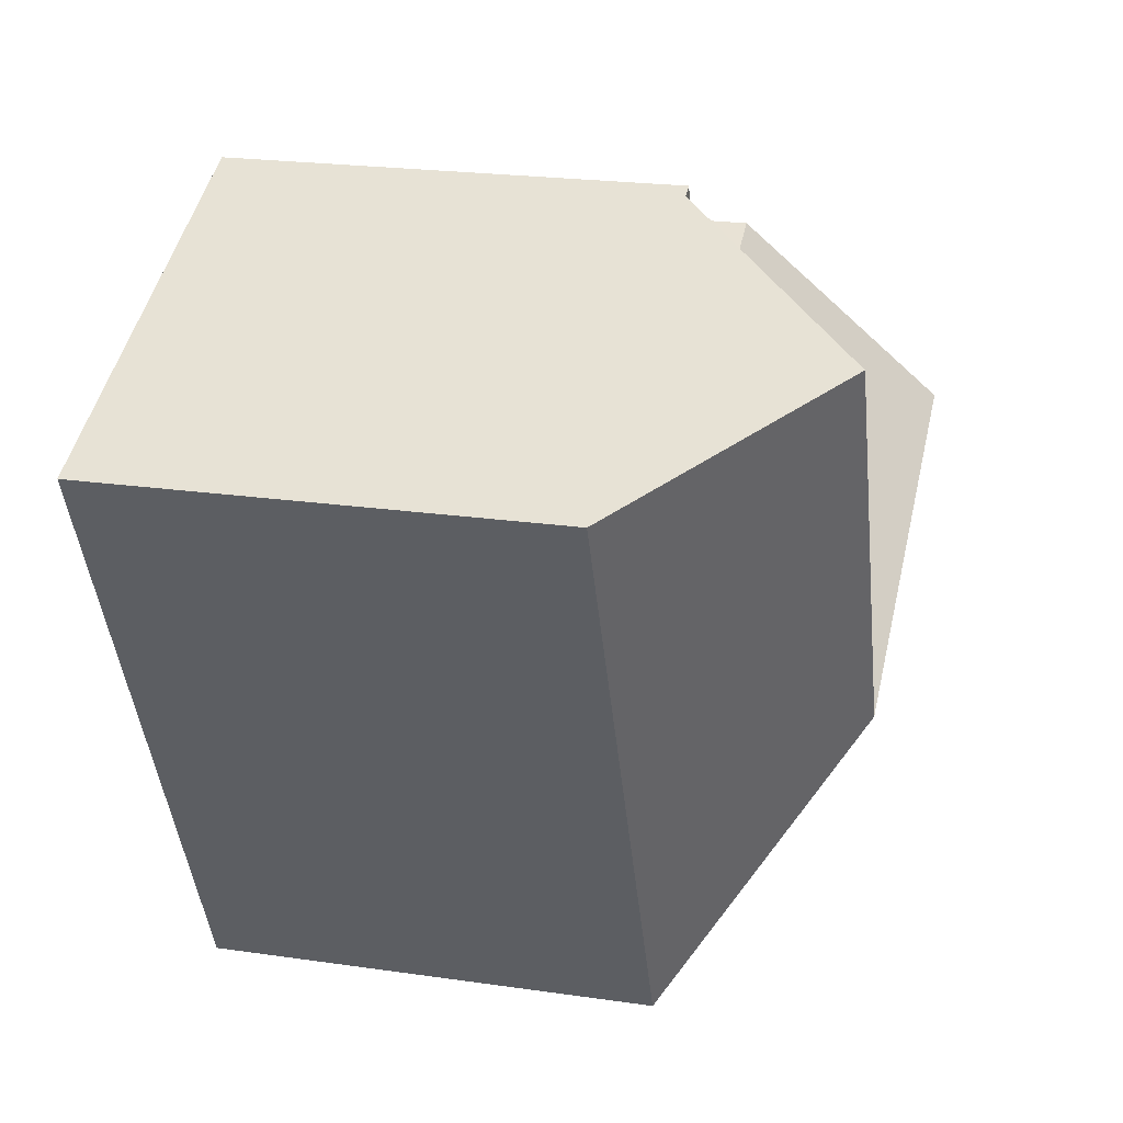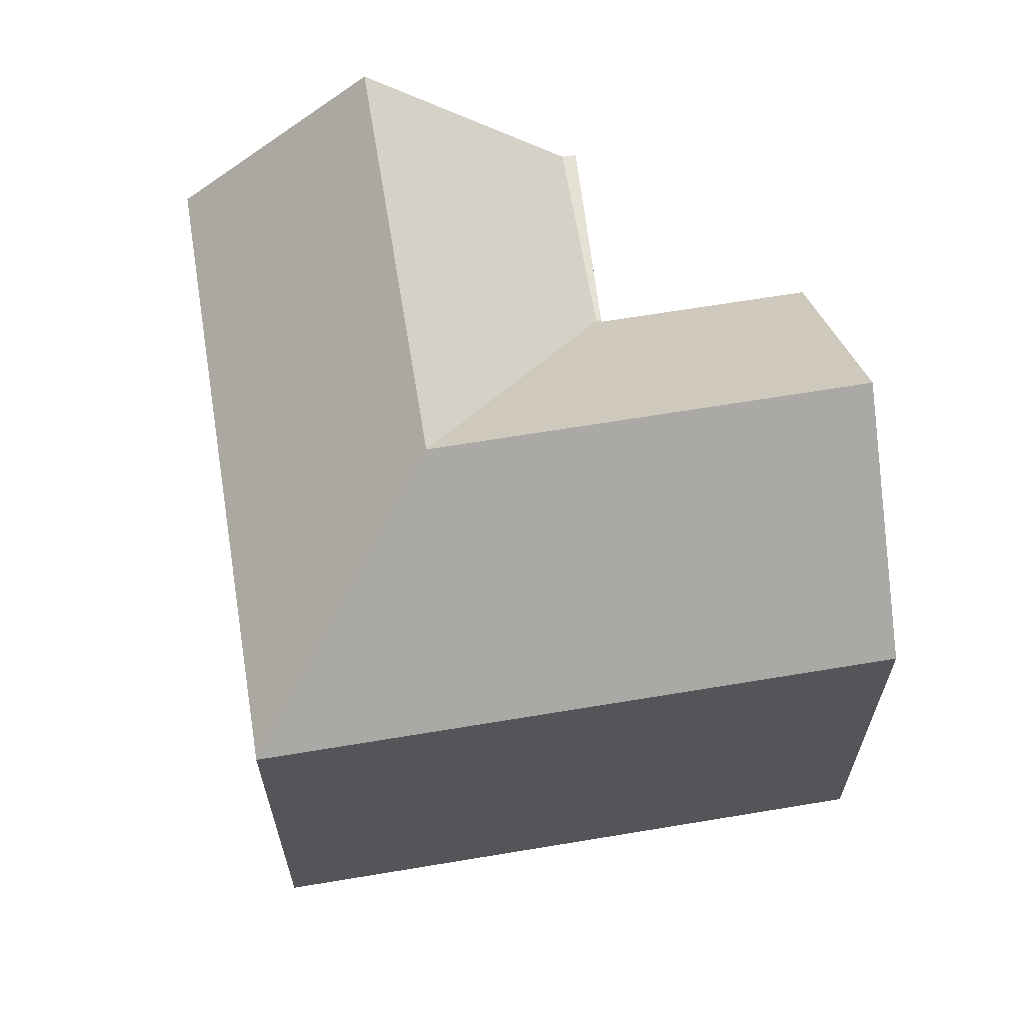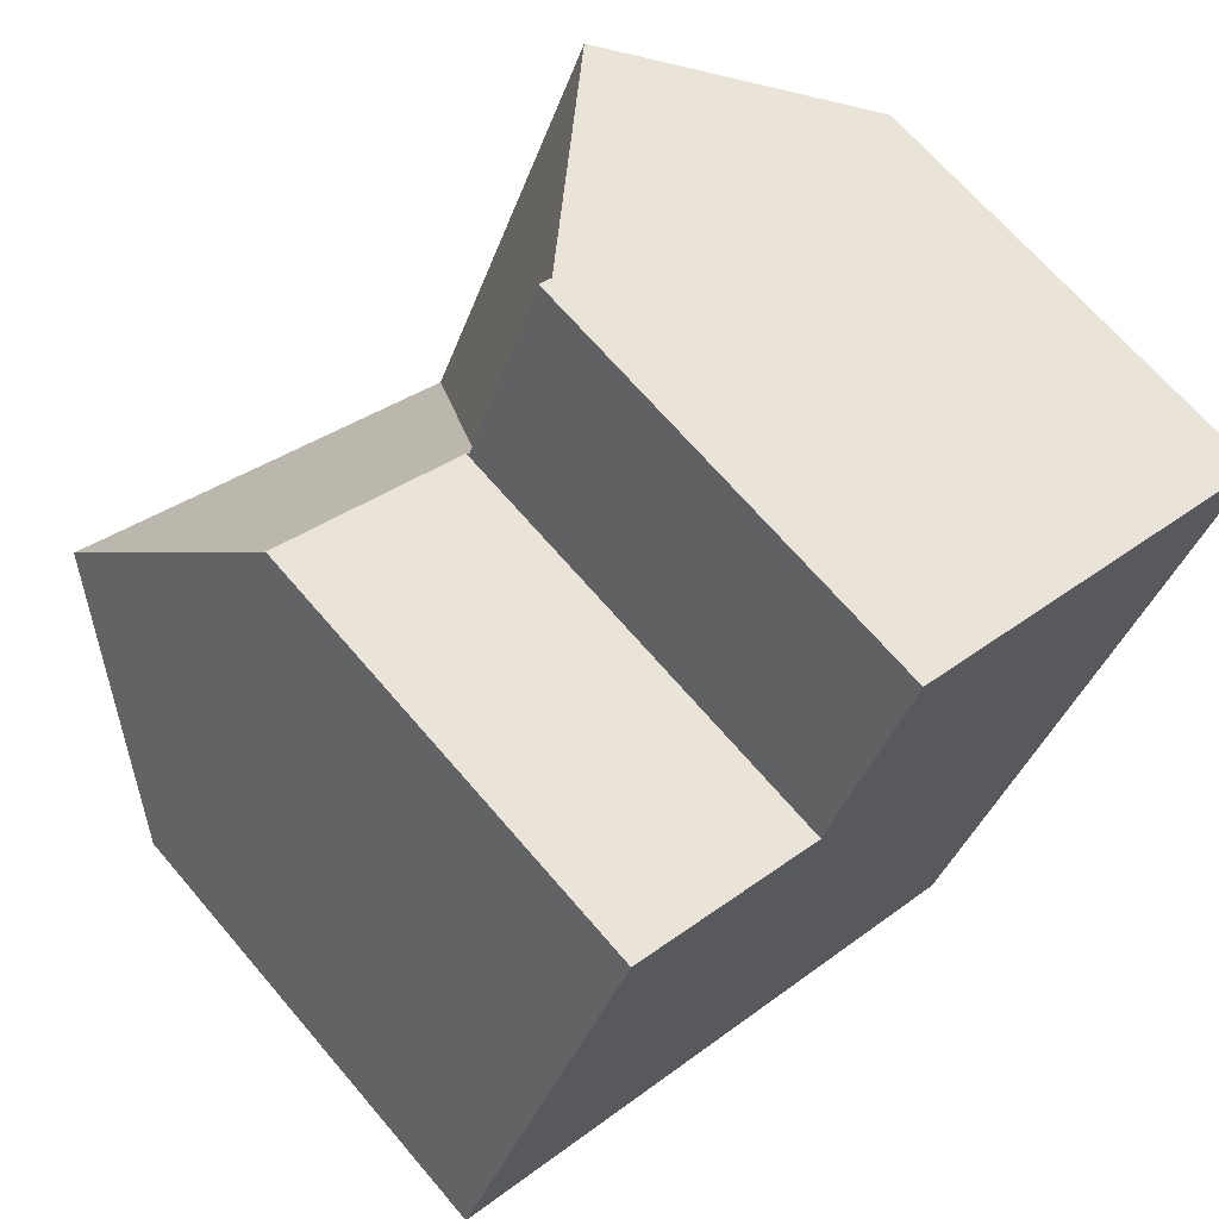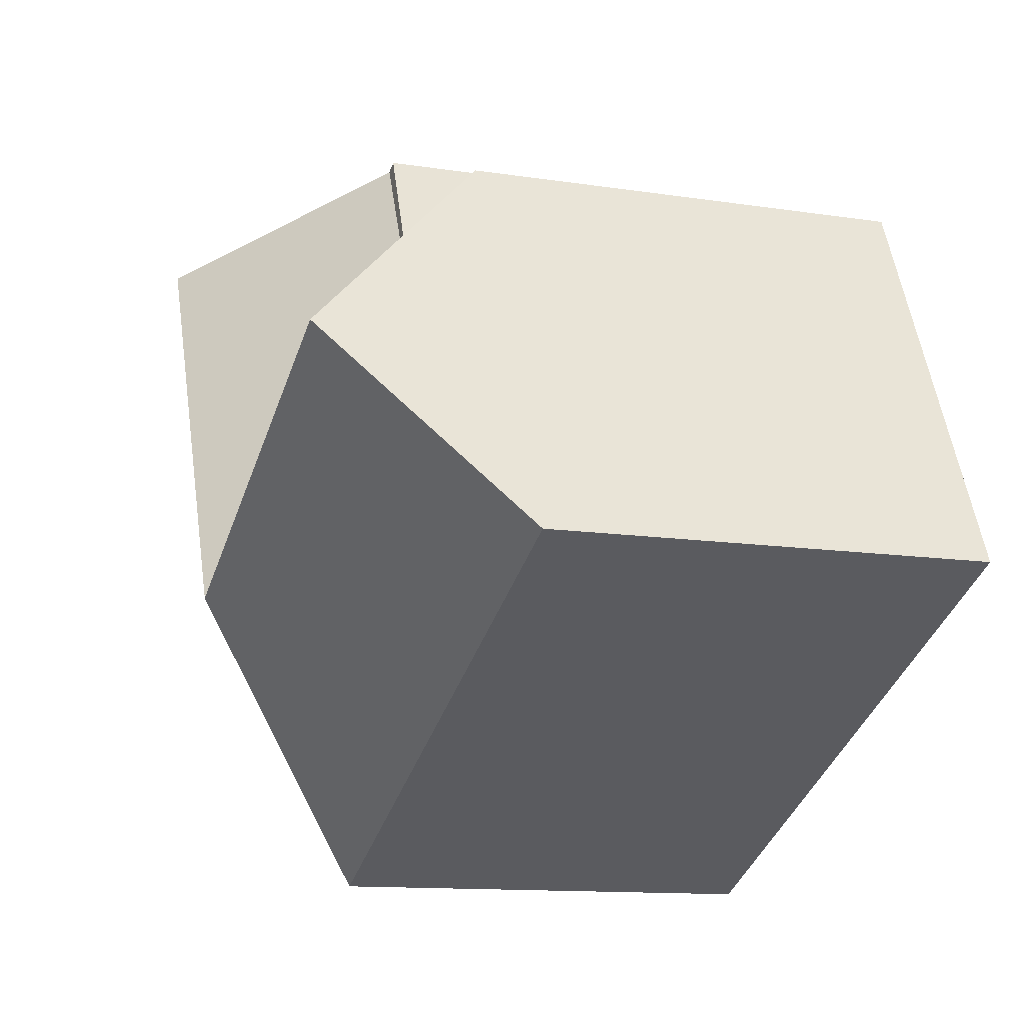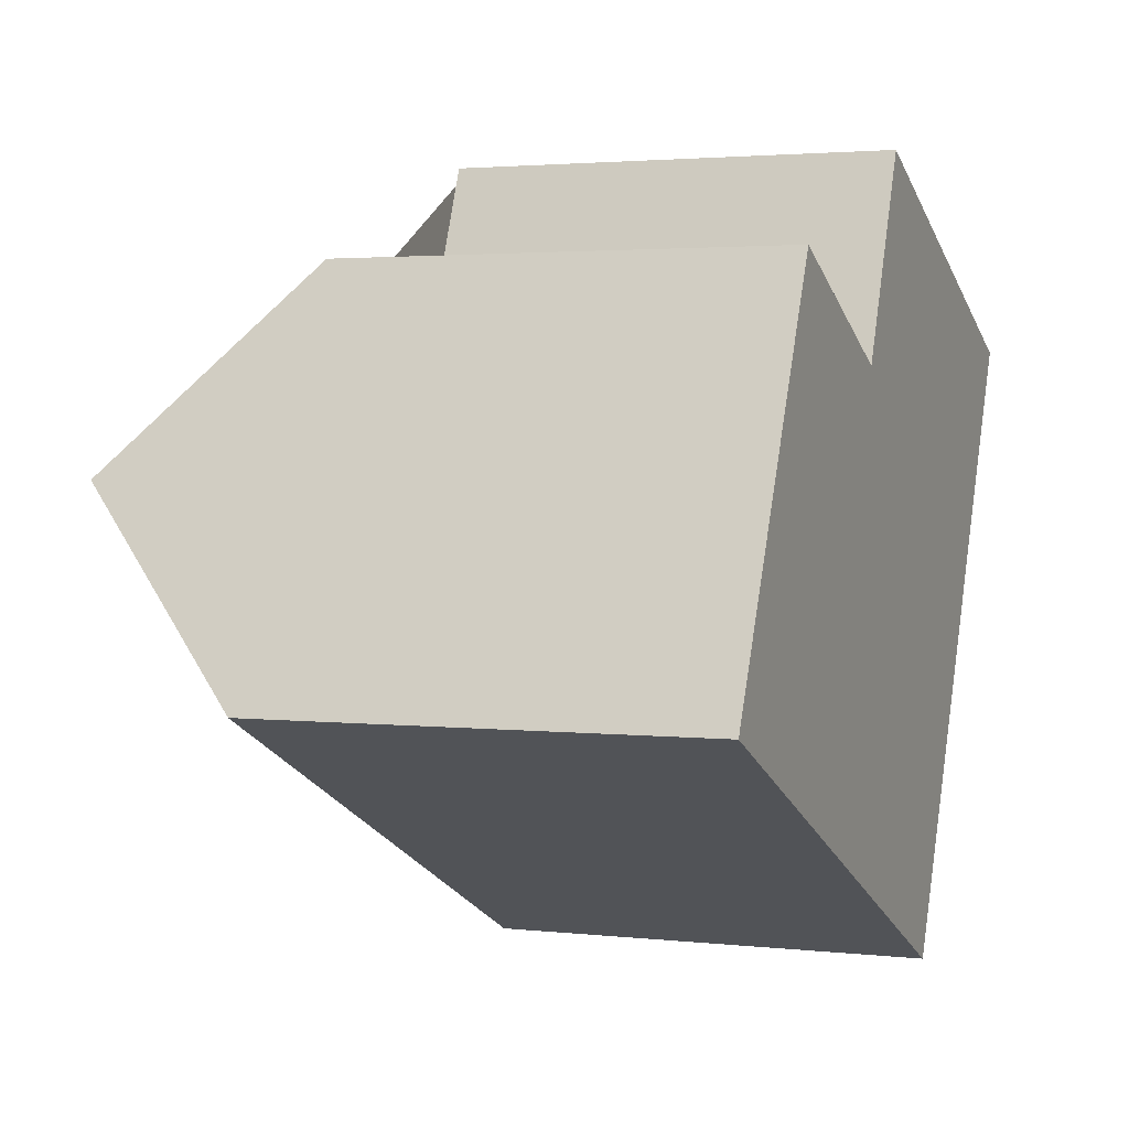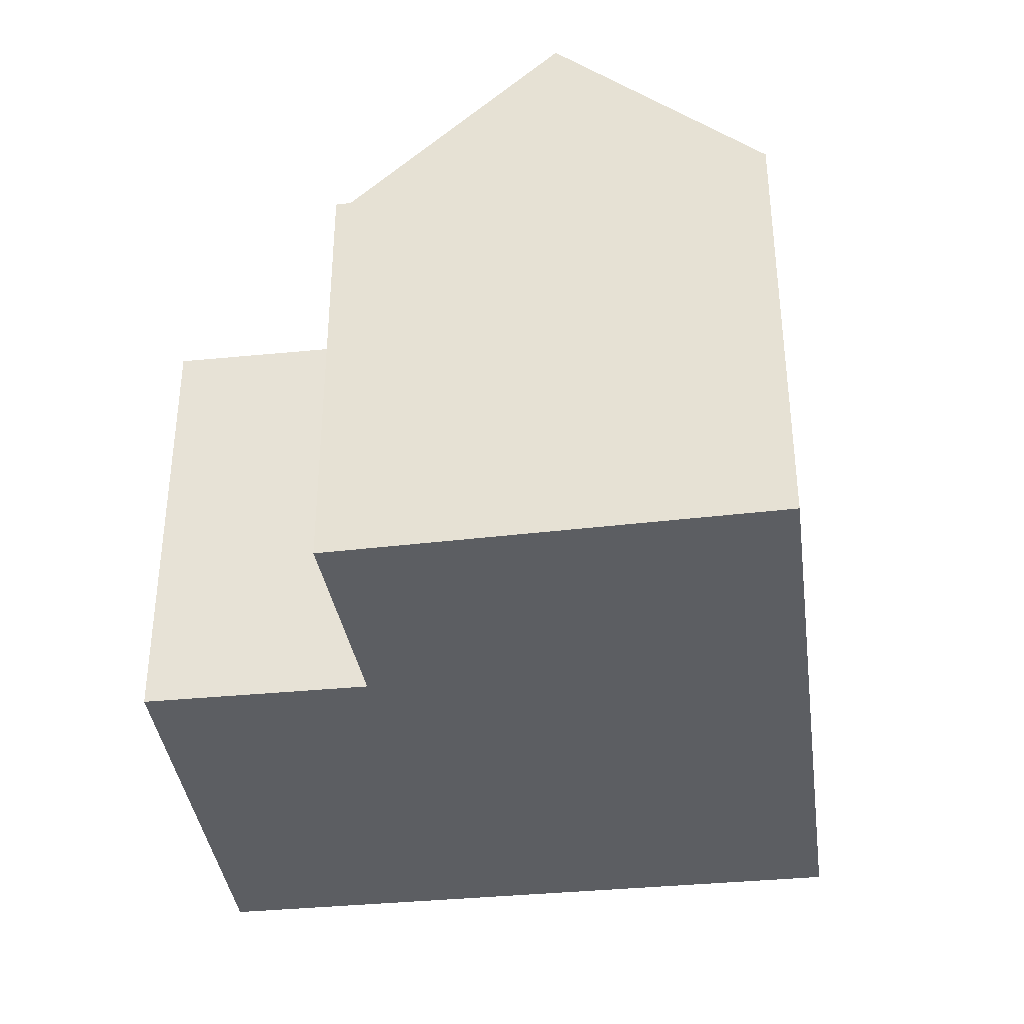
<metadata>
{"format":"obj","ext":"obj","renderer":"f3d","projection":"perspective","resolution":1024,"background":"white","views":[{"elev":22.3,"azim":104.1,"up":"+Z"},{"elev":64.6,"azim":-164.4,"up":"+Y"},{"elev":68.0,"azim":-40.5,"up":"+Z"},{"elev":-12.2,"azim":-110.0,"up":"+Z"},{"elev":2.5,"azim":-68.3,"up":"+Z"},{"elev":-37.9,"azim":32.3,"up":"+Y"}]}
</metadata>
<code>
v  19.66 11.37 3.087
v  17.23 16.15 10.44
v  22.09 11.37 8.314
v  14.86 16.15 5.343
v  12.49 16.15 0.239
v  14.97 11.37 -7.03
v  12.27 11.28 12.61
v  9.964 11.28 7.642
v  6.848 11.37 -3.216
v  7.596 16.15 2.538
v  5.269 11.37 -2.475
v  0 11.37 6.961e-16
v  2.343 16.15 5.005
v  9.804 11.37 7.609
v  9.841 11.28 7.7
v  4.69 11.36 10.02
v  11.92 11.28 12.76
v  0 0 0
v  4.69 -6.135e-16 10.02
v  2.343 -3.065e-16 5.005
v  9.804 -4.659e-16 7.609
v  11.92 -7.813e-16 12.76
v  17.23 -6.393e-16 10.44
v  22.09 -5.091e-16 8.314
v  12.27 -7.72e-16 12.61
v  9.841 -4.715e-16 7.7
v  14.97 4.305e-16 -7.03
v  19.66 -1.89e-16 3.087
v  6.848 1.969e-16 -3.216
v  5.269 1.515e-16 -2.475
g defaultobject
f 1 2 3
f 2 1 4
f 4 1 5
f 5 1 6
f 4 7 2
f 7 4 8
f 8 4 5
f 9 5 6
f 5 9 10
f 10 9 11
f 10 11 12
f 10 12 13
f 8 14 15
f 14 8 5
f 14 5 10
f 14 10 13
f 13 16 14
f 7 15 17
f 15 7 8
f 12 16 13
f 16 12 18
f 16 18 19
f 19 18 20
f 16 21 14
f 21 16 19
f 22 7 17
f 7 22 3
f 3 22 23
f 3 23 24
f 23 22 25
f 3 2 7
f 21 15 14
f 15 21 17
f 17 21 22
f 22 21 26
f 24 1 3
f 1 24 6
f 6 24 27
f 27 24 28
f 27 9 6
f 9 27 11
f 11 27 12
f 12 27 29
f 12 29 18
f 18 29 30
f 23 28 24
f 28 23 25
f 28 25 22
f 28 22 27
f 27 22 26
f 27 26 21
f 27 21 19
f 27 19 20
f 27 20 29
f 29 20 18
f 29 18 30

</code>
